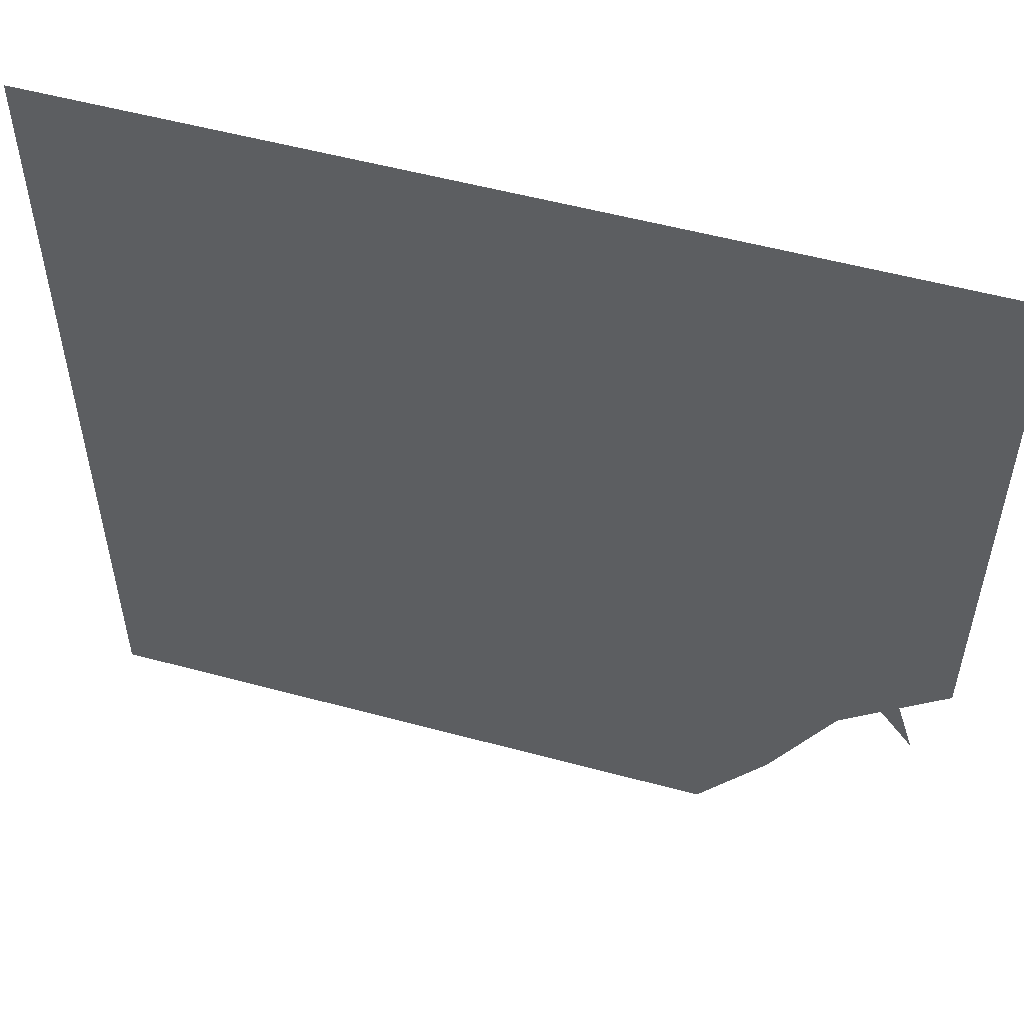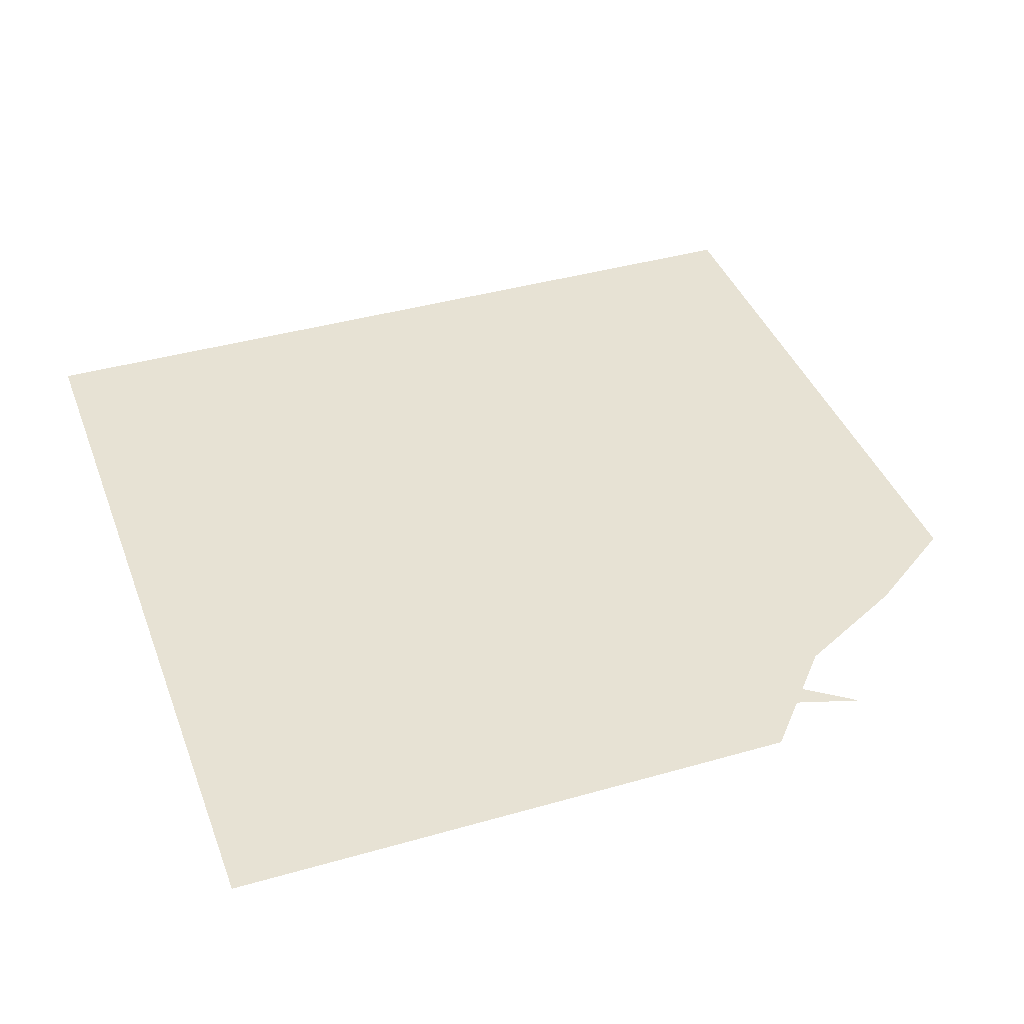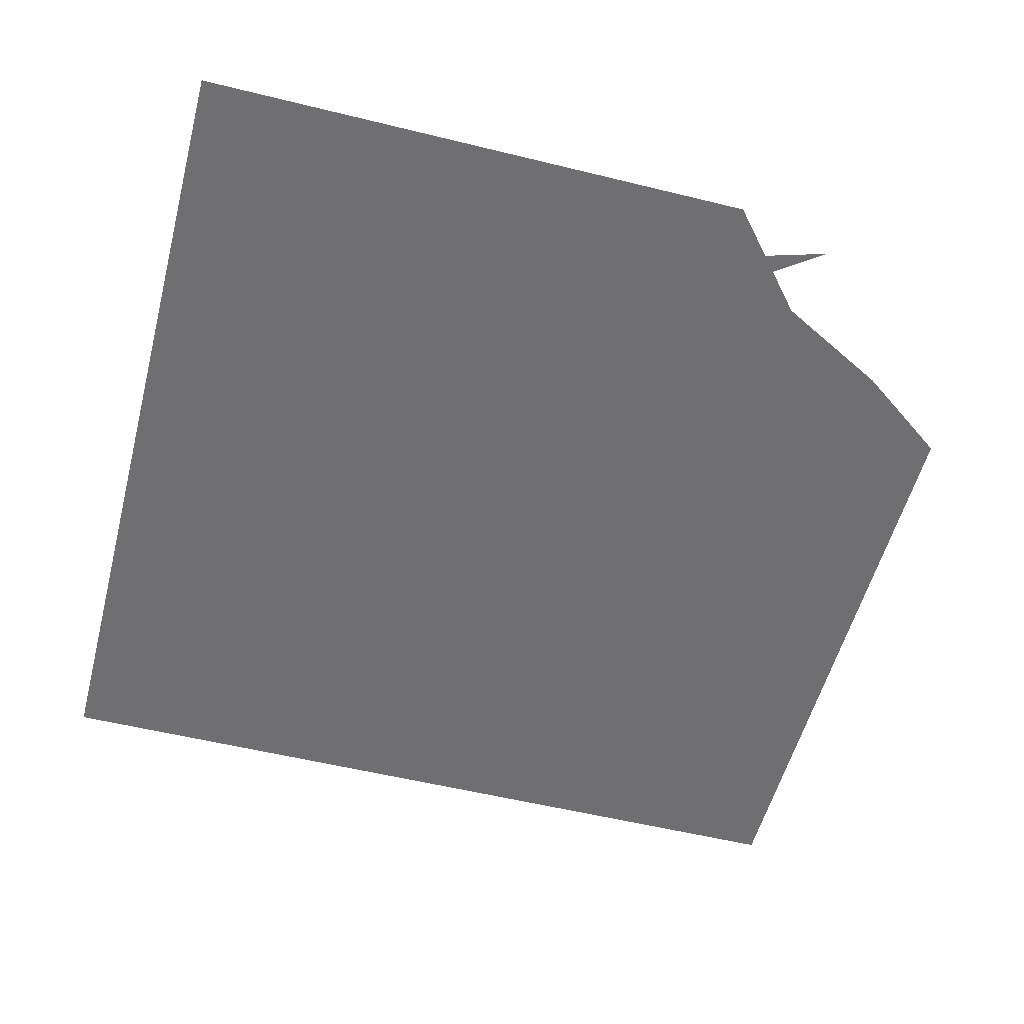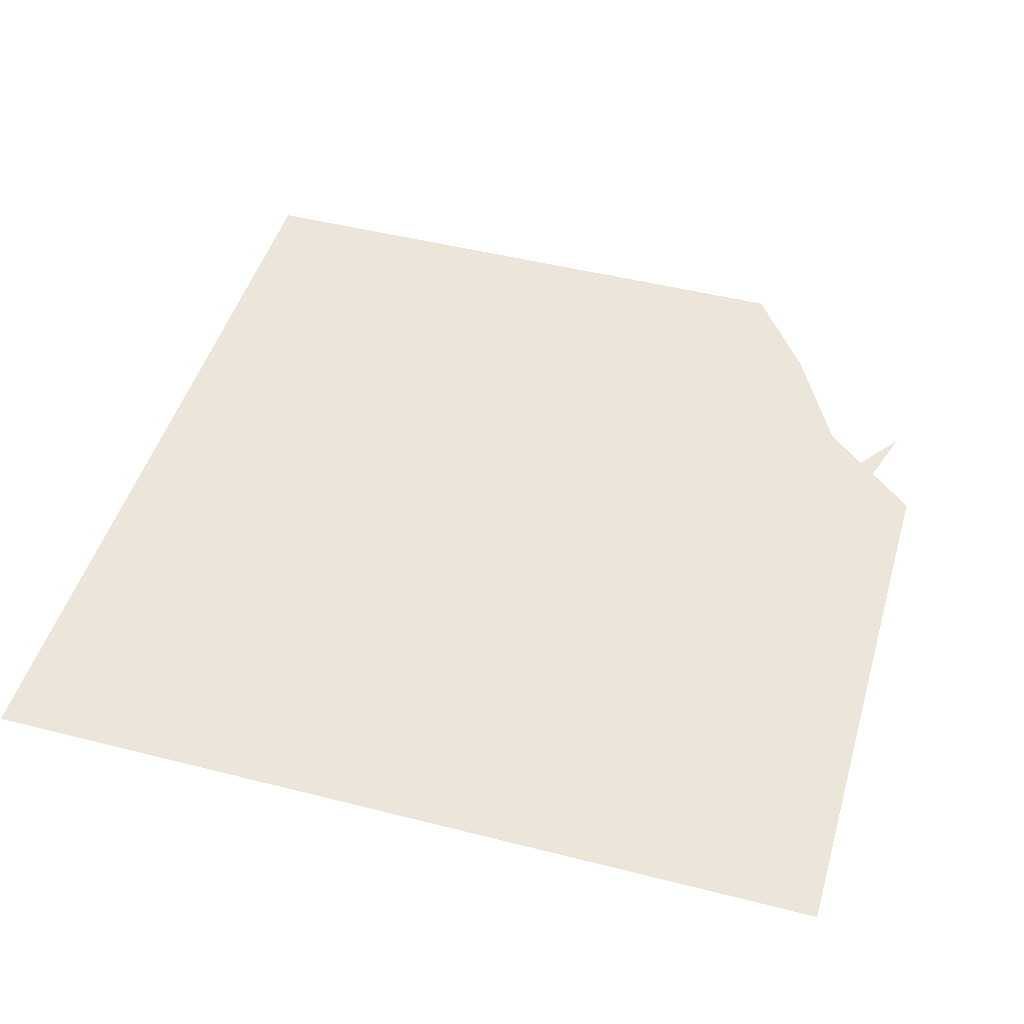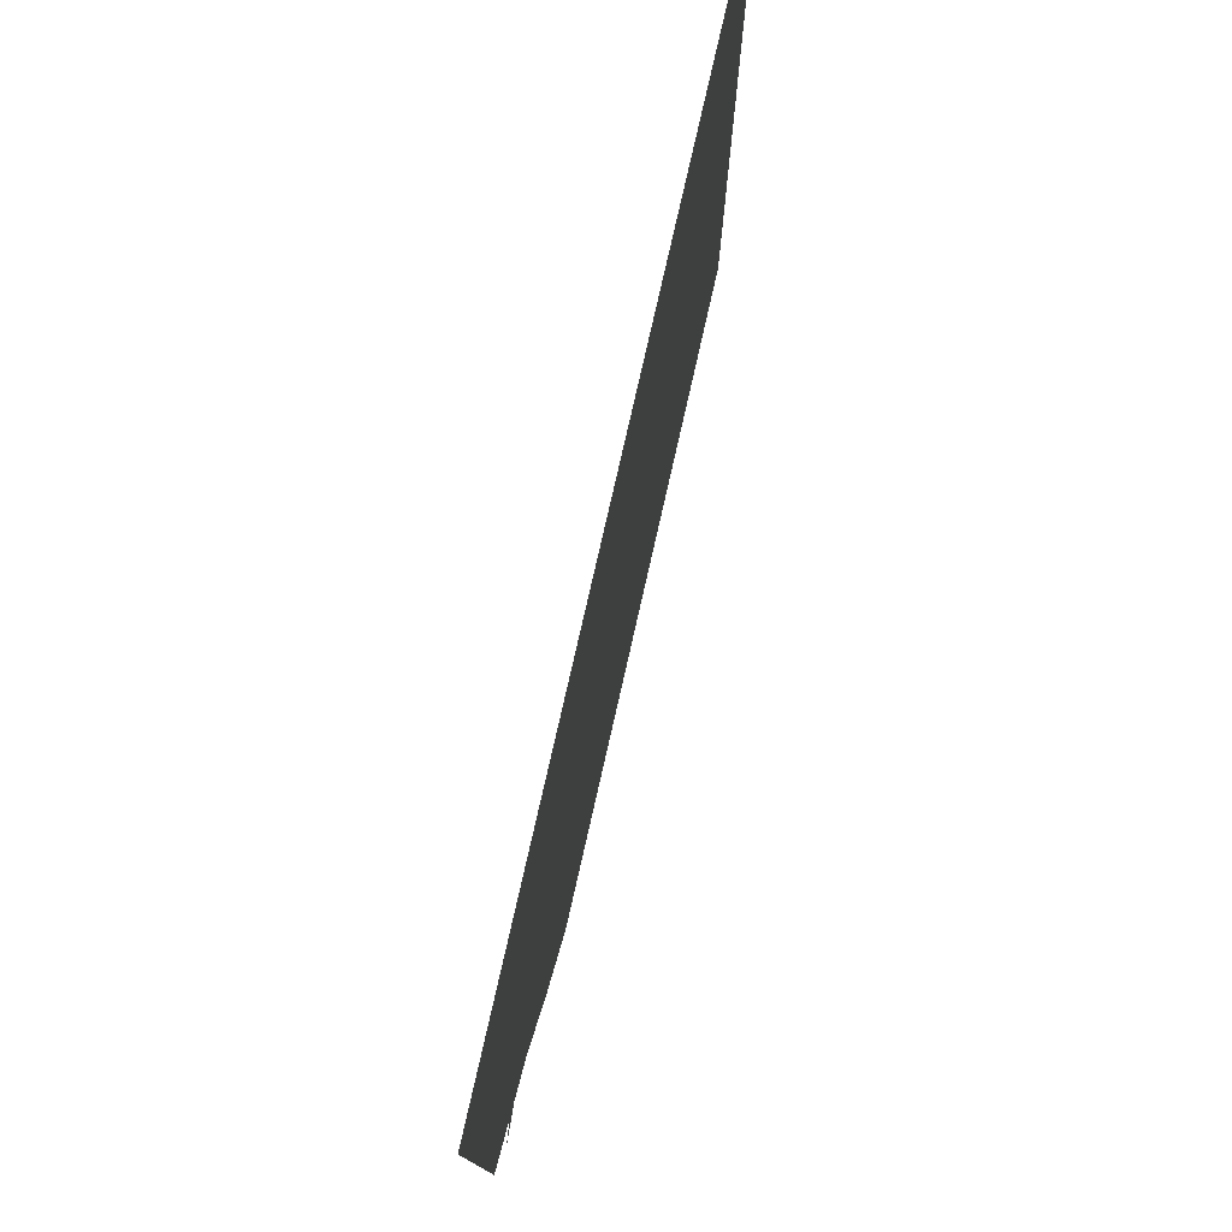
<metadata>
{"format":"obj","ext":"obj","renderer":"f3d","projection":"perspective","resolution":1024,"background":"white","views":[{"elev":54.3,"azim":-164.0,"up":"+Y"},{"elev":39.9,"azim":-109.5,"up":"+Z"},{"elev":-54.7,"azim":-104.6,"up":"+Z"},{"elev":47.1,"azim":-163.9,"up":"+Z"},{"elev":78.4,"azim":-77.2,"up":"+Y"}]}
</metadata>
<code>
v -0.5 0.5 0
v -0.2188 0.5 0
v -0.07812 0.03125 0
v -0.5 -0.1562 0
v -0.02344 -0.1719 0
v -0.3828 -0.2578 0
v 0 -0.2969 0
v -0.3125 -0.3906 0
v 0.04688 -0.5 0
v -0.2344 -0.5 0
v -0.01562 0.5 0
v 0.125 0.5 0
v 0.2344 0.2578 0
v 0.1094 0.2422 0
v -0.1094 0.5 0
v -0.02344 0.1719 0
v 0.04688 -0.09375 0
v 0.1328 -0.2734 0
v 0.1562 -0.5 0
v 0.3047 0.5 0
v 0.3359 0.2812 0
v 0.375 0.1406 0
v 0.2734 0.07031 0
v 0.1719 0.03125 0
v 0.25 -0.2344 0
v 0.3516 -0.5 0
v 0.4219 0.5 0
v 0.4141 0.3672 0
v 0.4453 0.2031 0
v 0.4531 0.03125 0
v 0.4062 -0.09375 0
v 0.3359 -0.1562 0
v 0.5 -0.5 0
v 0.5 0.5 0
v 0.5 -0.1094 0
v 0.5 -0.3359 0
v -0.4453 -0.1953 0
v -0.4453 -0.1406 0
v -0.3984 -0.1406 0
v -0.4062 -0.1875 0
v -0.4688 -0.2734 0
v -0.1562 -0.1875 0
v -0.1562 -0.1406 0
v -0.1094 -0.1406 0
v -0.1328 -0.2031 0
v -0.1562 -0.2734 0
v -0.09375 -0.3672 0
v -0.08594 -0.2969 0
v -0.03906 -0.2969 0
v -0.0625 -0.3594 0
v -0.08594 -0.4297 0
f 1 2 3
f 1 3 4
f 4 3 5
f 4 5 6
f 6 5 7
f 6 7 8
f 8 7 9
f 8 9 10
f 11 12 13
f 11 13 14
f 13 23 14
f 14 23 24
f 23 32 24
f 24 32 25
f 25 32 33
f 25 33 26
f 11 14 15
f 15 14 16
f 14 24 16
f 16 24 17
f 17 24 25
f 17 25 18
f 18 25 26
f 18 26 19
f 15 16 2
f 2 16 3
f 3 16 17
f 3 17 5
f 5 17 18
f 5 18 7
f 7 18 19
f 7 19 9
f 12 20 21
f 12 21 13
f 13 21 22
f 13 22 23
f 22 31 23
f 23 31 32
f 31 36 32
f 32 36 33
f 20 27 28
f 20 28 21
f 21 28 29
f 21 29 22
f 22 29 30
f 22 30 31
f 30 35 31
f 31 35 36
f 27 34 28
f 28 34 29
f 29 34 30
f 30 34 35
f 37 38 39
f 37 39 40
f 37 40 41
f 42 43 44
f 42 44 45
f 42 45 46
f 47 48 49
f 47 49 50
f 47 50 51

</code>
